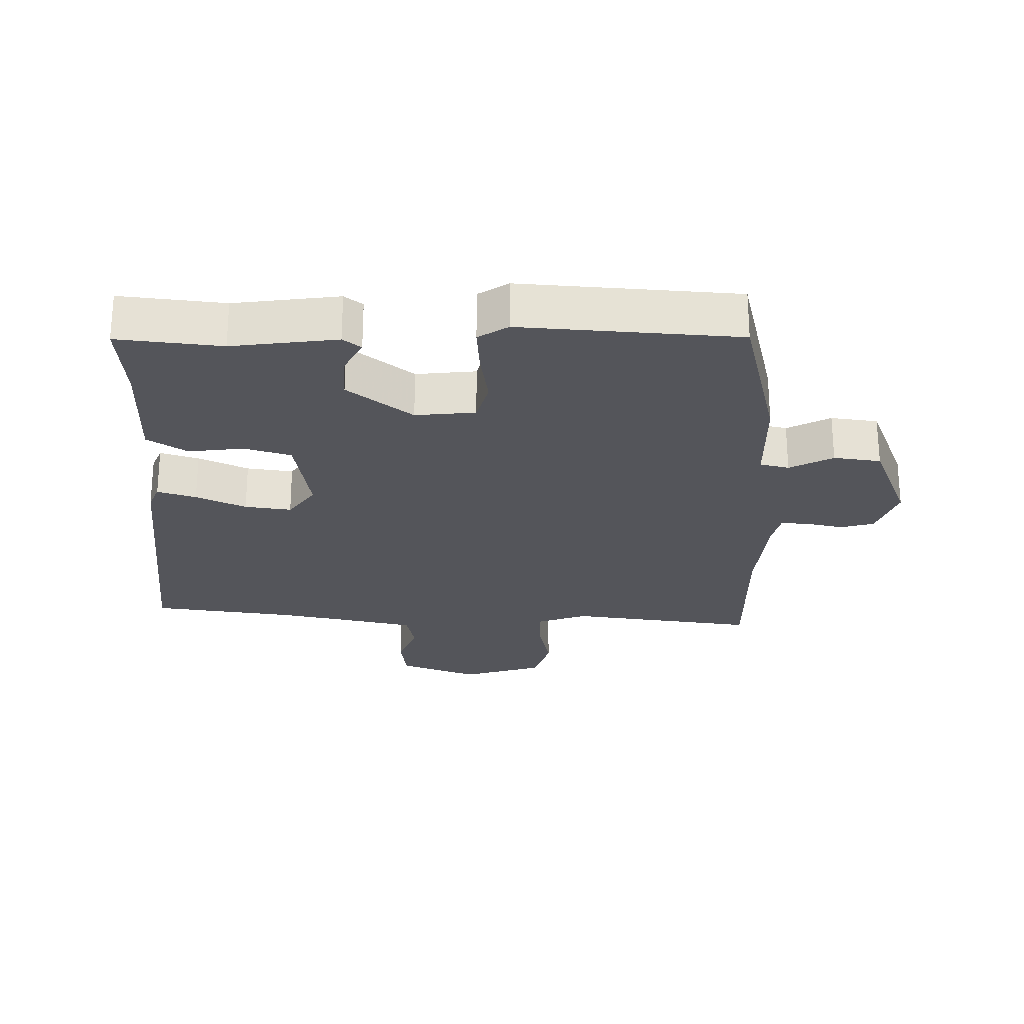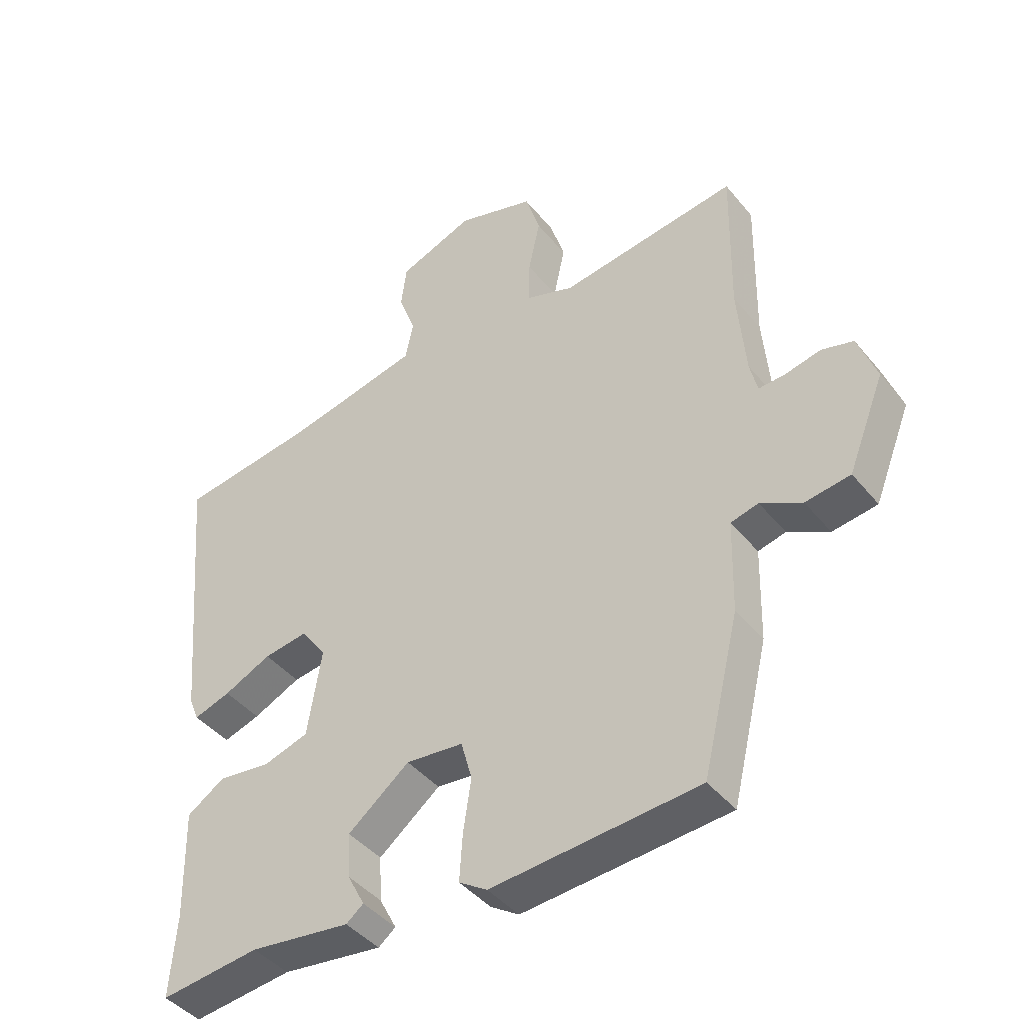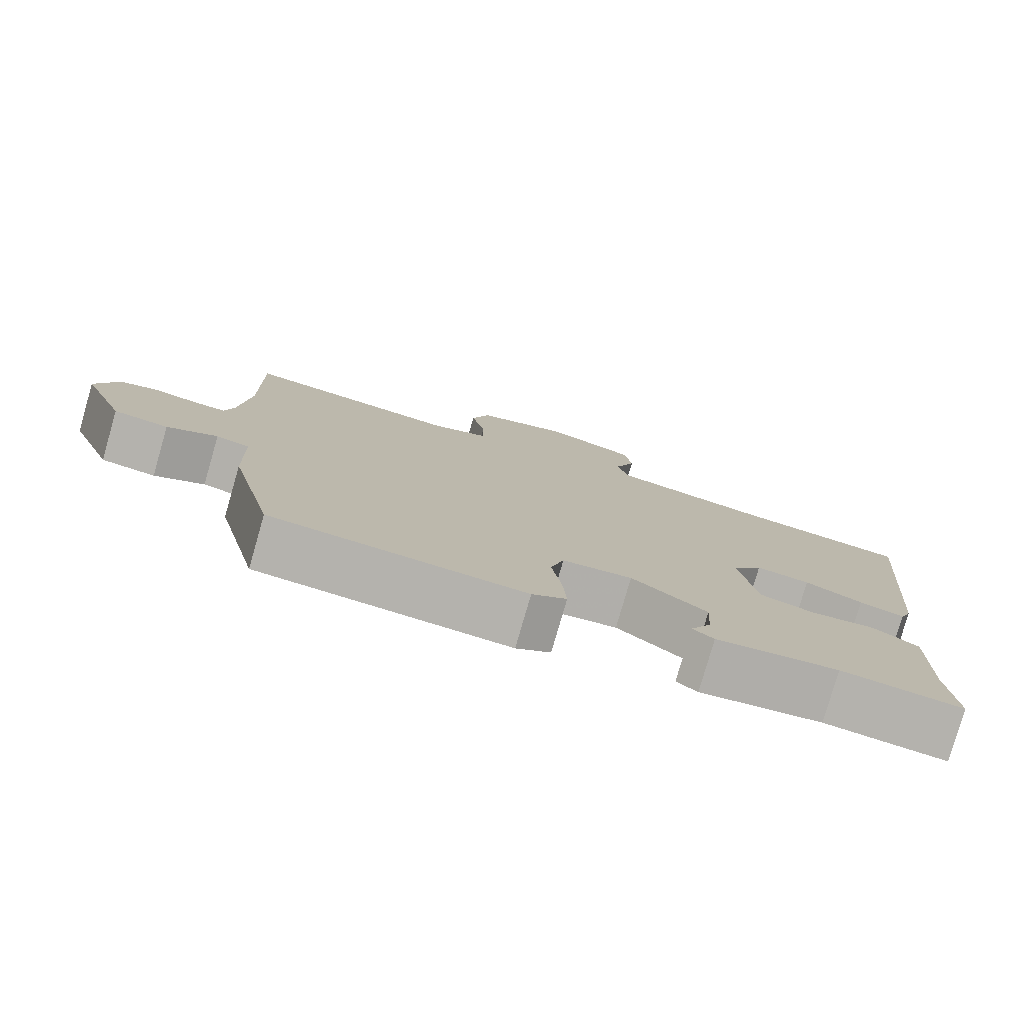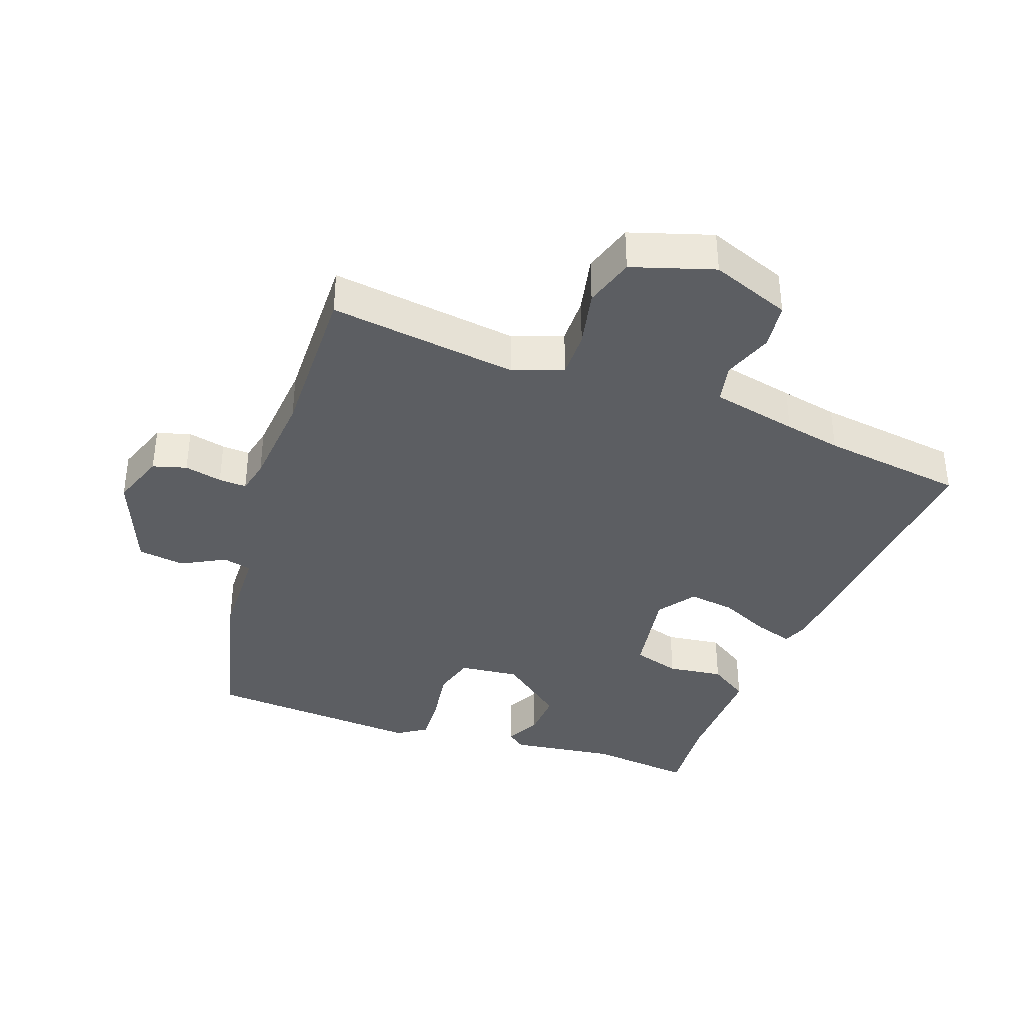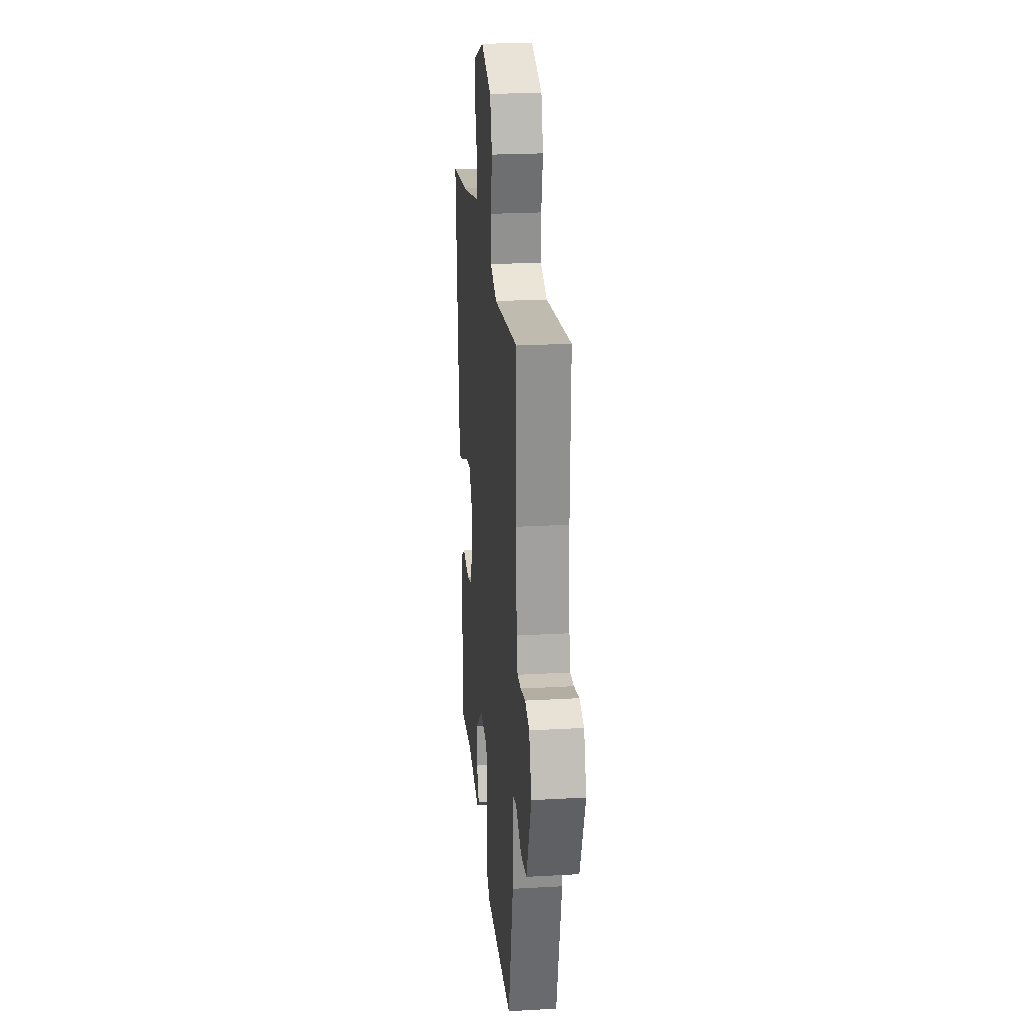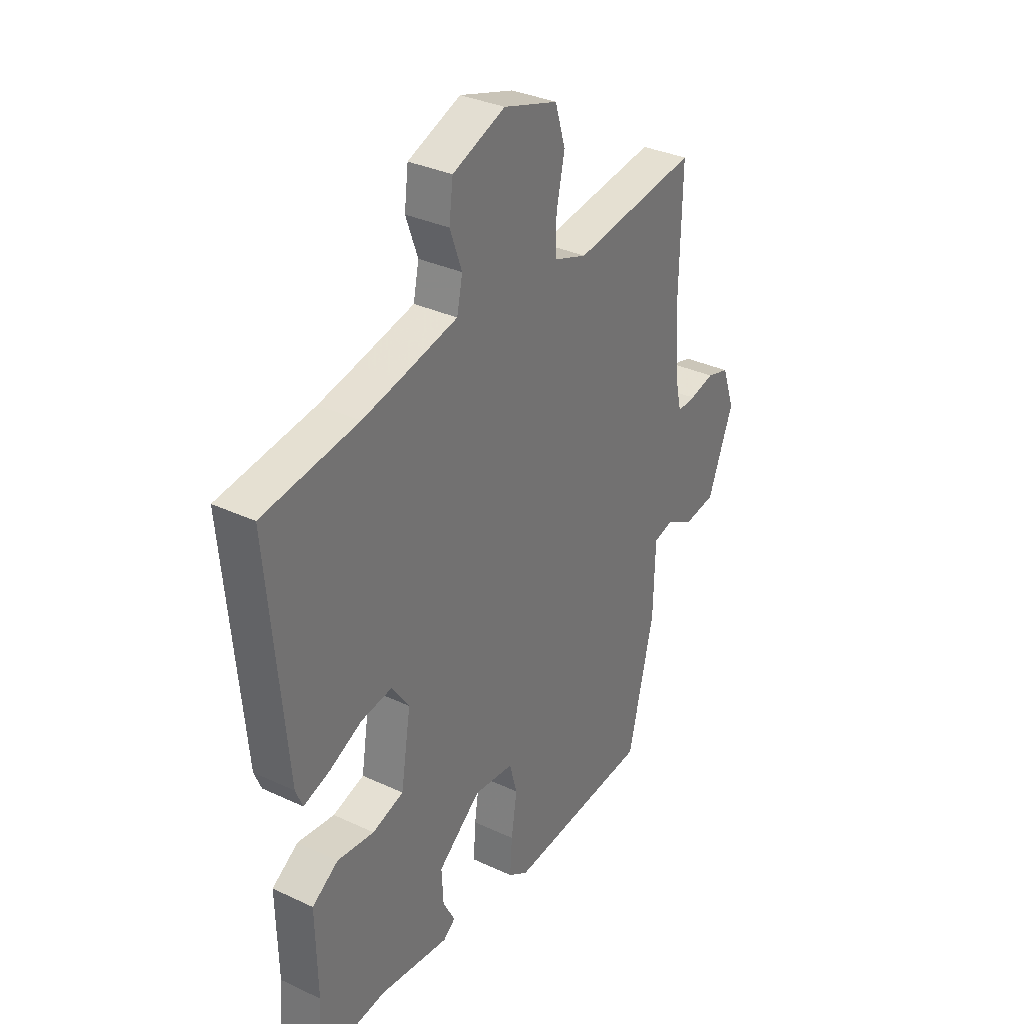
<metadata>
{"format":"obj","ext":"obj","renderer":"f3d","projection":"perspective","resolution":1024,"background":"white","views":[{"elev":-24.9,"azim":179.1,"up":"+Y"},{"elev":-43.1,"azim":-144.0,"up":"+Z"},{"elev":-79.2,"azim":-16.1,"up":"+Z"},{"elev":-37.5,"azim":-19.7,"up":"+Y"},{"elev":23.6,"azim":-95.4,"up":"+Z"},{"elev":33.4,"azim":122.7,"up":"+Z"}]}
</metadata>
<code>
v 0.337 0.07 0.522
v 0.558 0.07 0.492
v 0.517 0.07 0.038
v 0.501 0.07 -0.001
v 0.441 0.07 0.018
v 0.364 0.07 0.054
v 0.292 0.07 0.064
v 0.251 0.07 0.006
v 0.274 0.07 -0.137
v 0.347 0.07 -0.159
v 0.433 0.07 -0.148
v 0.494 0.07 -0.188
v 0.49 0.07 -0.367
v 0.5 0.07 -0.499
v 0.339 0.07 -0.481
v 0.176 0.07 -0.503
v 0.148 0.07 -0.481
v 0.176 0.07 -0.427
v 0.18 0.07 -0.354
v 0.08 0.07 -0.275
v -0.013 0.07 -0.285
v -0.031 0.07 -0.35
v -0.018 0.07 -0.437
v -0.013 0.07 -0.512
v -0.059 0.07 -0.542
v -0.395 0.07 -0.518
v -0.455 0.07 -0.269
v -0.459 0.07 -0.116
v -0.504 0.07 -0.105
v -0.571 0.07 -0.141
v -0.644 0.07 -0.131
v -0.704 0.07 0.02
v -0.674 0.07 0.104
v -0.622 0.07 0.119
v -0.564 0.07 0.106
v -0.521 0.07 0.104
v -0.509 0.07 0.156
v -0.496 0.07 0.307
v -0.501 0.07 0.558
v -0.21 0.07 0.519
v -0.132 0.07 0.547
v -0.133 0.07 0.62
v -0.152 0.07 0.709
v -0.128 0.07 0.787
v -0.001 0.07 0.827
v 0.122 0.07 0.78
v 0.131 0.07 0.708
v 0.103 0.07 0.631
v 0.116 0.07 0.569
v 0.249 0.07 0.54
v 0.337 0 0.522
v 0.558 0 0.492
v 0.517 0 0.038
v 0.501 0 -0.001
v 0.441 0 0.018
v 0.364 0 0.054
v 0.292 0 0.064
v 0.251 0 0.006
v 0.274 0 -0.137
v 0.347 0 -0.159
v 0.433 0 -0.148
v 0.494 0 -0.188
v 0.49 0 -0.367
v 0.5 0 -0.499
v 0.339 0 -0.481
v 0.176 0 -0.503
v 0.148 0 -0.481
v 0.176 0 -0.427
v 0.18 0 -0.354
v 0.08 0 -0.275
v -0.013 0 -0.285
v -0.031 0 -0.35
v -0.018 0 -0.437
v -0.013 0 -0.512
v -0.059 0 -0.542
v -0.395 0 -0.518
v -0.455 0 -0.269
v -0.459 0 -0.116
v -0.504 0 -0.105
v -0.571 0 -0.141
v -0.644 0 -0.131
v -0.704 0 0.02
v -0.674 0 0.104
v -0.622 0 0.119
v -0.564 0 0.106
v -0.521 0 0.104
v -0.509 0 0.156
v -0.496 0 0.307
v -0.501 0 0.558
v -0.21 0 0.519
v -0.132 0 0.547
v -0.133 0 0.62
v -0.152 0 0.709
v -0.128 0 0.787
v -0.001 0 0.827
v 0.122 0 0.78
v 0.131 0 0.708
v 0.103 0 0.631
v 0.116 0 0.569
v 0.249 0 0.54
f 46 47 48
f 45 46 48
f 44 45 48
f 43 44 48
f 42 43 48
f 41 42 48 49
f 40 41 49 50
f 38 39 40
f 40 50 1
f 38 40 1
f 37 38 1
f 33 34 35
f 32 33 35
f 31 32 35
f 30 31 35
f 29 30 35
f 28 29 35 36
f 26 27 28
f 25 26 28
f 24 25 28
f 23 24 28
f 22 23 28
f 28 36 37
f 22 28 37
f 21 22 37
f 15 16 17 18
f 15 18 19
f 14 15 19
f 13 14 19
f 13 19 20
f 12 13 20
f 11 12 20
f 10 11 20
f 4 5 6
f 3 4 6
f 2 3 6
f 1 2 6
f 1 6 7
f 37 1 7 8
f 9 10 20 21
f 8 9 21 37
f 98 97 96
f 98 96 95
f 98 95 94
f 98 94 93
f 98 93 92
f 99 98 92 91
f 100 99 91 90
f 90 89 88
f 51 100 90
f 51 90 88
f 51 88 87
f 85 84 83
f 85 83 82
f 85 82 81
f 85 81 80
f 85 80 79
f 86 85 79 78
f 78 77 76
f 78 76 75
f 78 75 74
f 78 74 73
f 78 73 72
f 87 86 78
f 87 78 72
f 87 72 71
f 68 67 66 65
f 69 68 65
f 69 65 64
f 69 64 63
f 70 69 63
f 70 63 62
f 70 62 61
f 70 61 60
f 56 55 54
f 56 54 53
f 56 53 52
f 56 52 51
f 57 56 51
f 58 57 51 87
f 71 70 60 59
f 87 71 59 58
f 1 51 52 2
f 2 52 53 3
f 3 53 54 4
f 4 54 55 5
f 5 55 56 6
f 6 56 57 7
f 7 57 58 8
f 8 58 59 9
f 9 59 60 10
f 10 60 61 11
f 11 61 62 12
f 12 62 63 13
f 13 63 64 14
f 14 64 65 15
f 15 65 66 16
f 16 66 67 17
f 17 67 68 18
f 18 68 69 19
f 19 69 70 20
f 20 70 71 21
f 21 71 72 22
f 22 72 73 23
f 23 73 74 24
f 24 74 75 25
f 25 75 76 26
f 26 76 77 27
f 27 77 78 28
f 28 78 79 29
f 29 79 80 30
f 30 80 81 31
f 31 81 82 32
f 32 82 83 33
f 33 83 84 34
f 34 84 85 35
f 35 85 86 36
f 36 86 87 37
f 37 87 88 38
f 38 88 89 39
f 39 89 90 40
f 40 90 91 41
f 41 91 92 42
f 42 92 93 43
f 43 93 94 44
f 44 94 95 45
f 45 95 96 46
f 46 96 97 47
f 47 97 98 48
f 48 98 99 49
f 49 99 100 50
f 50 100 51 1

</code>
